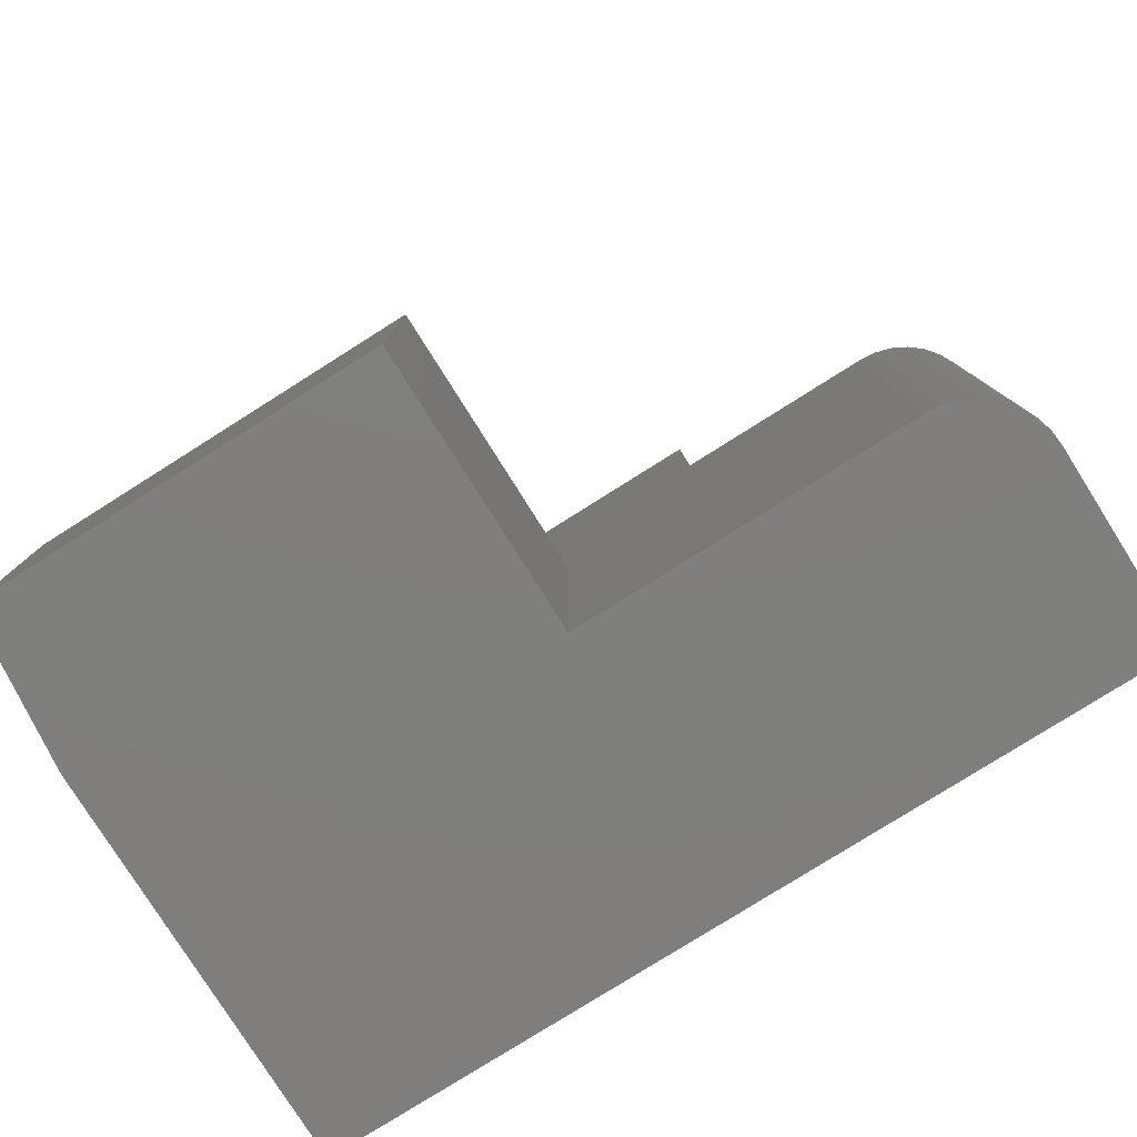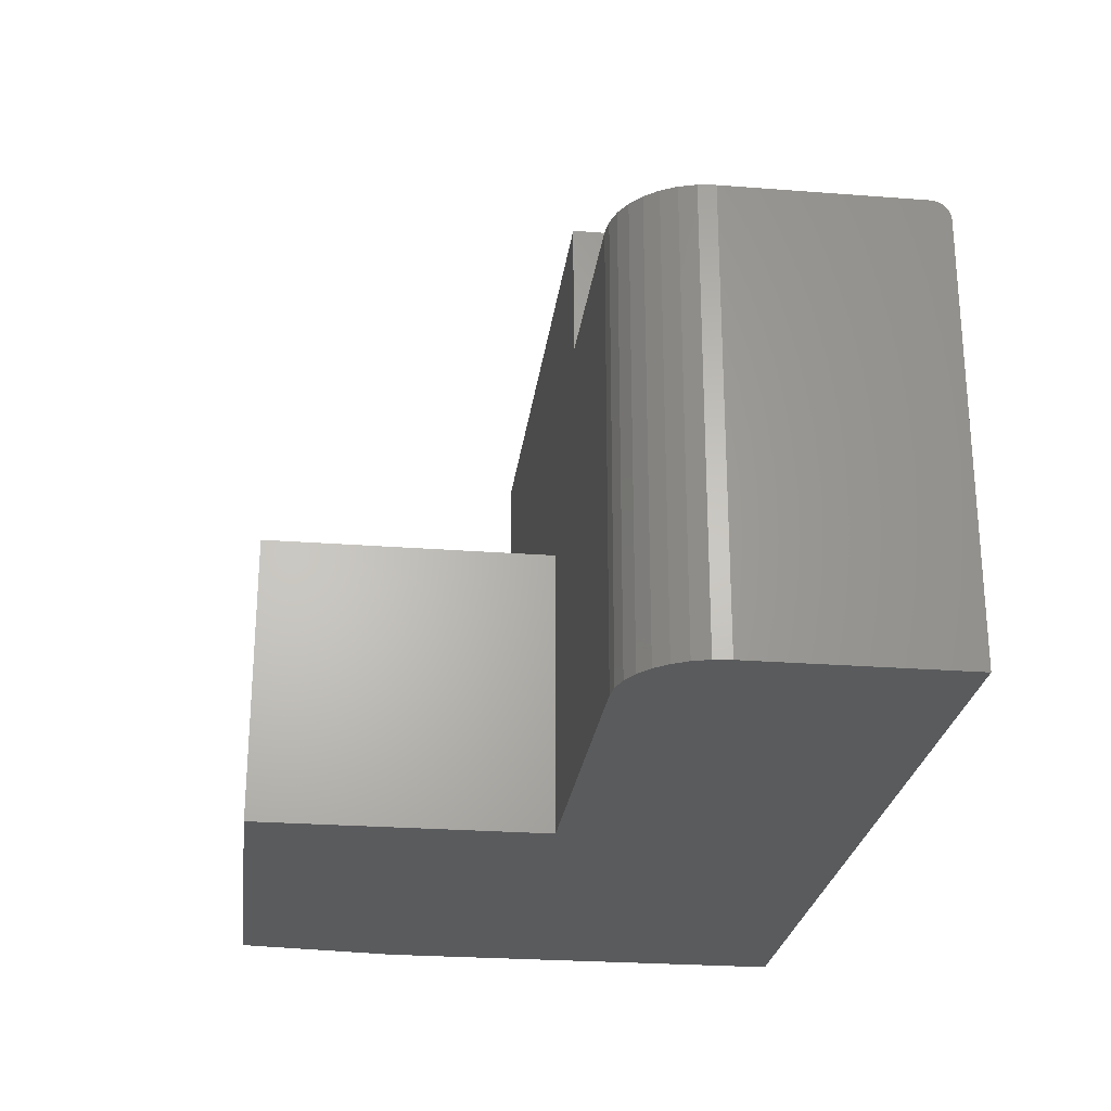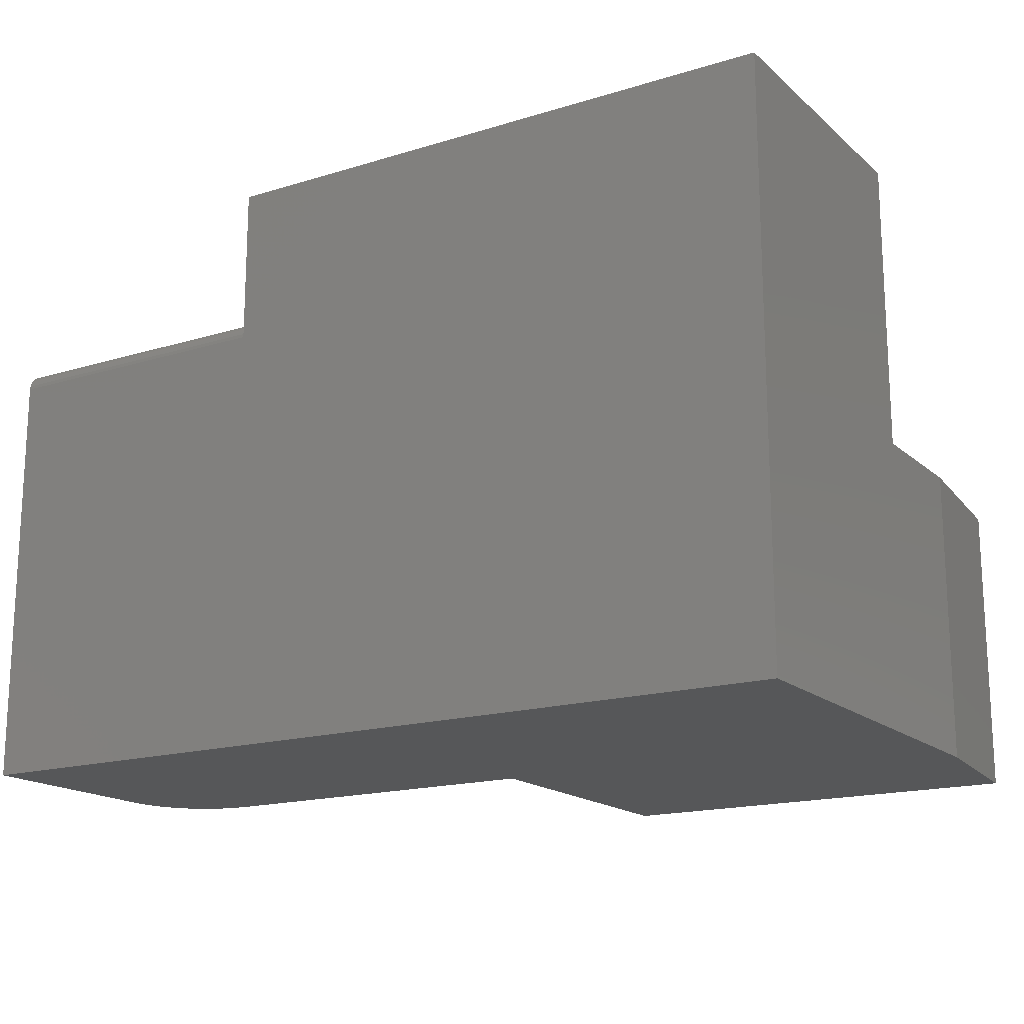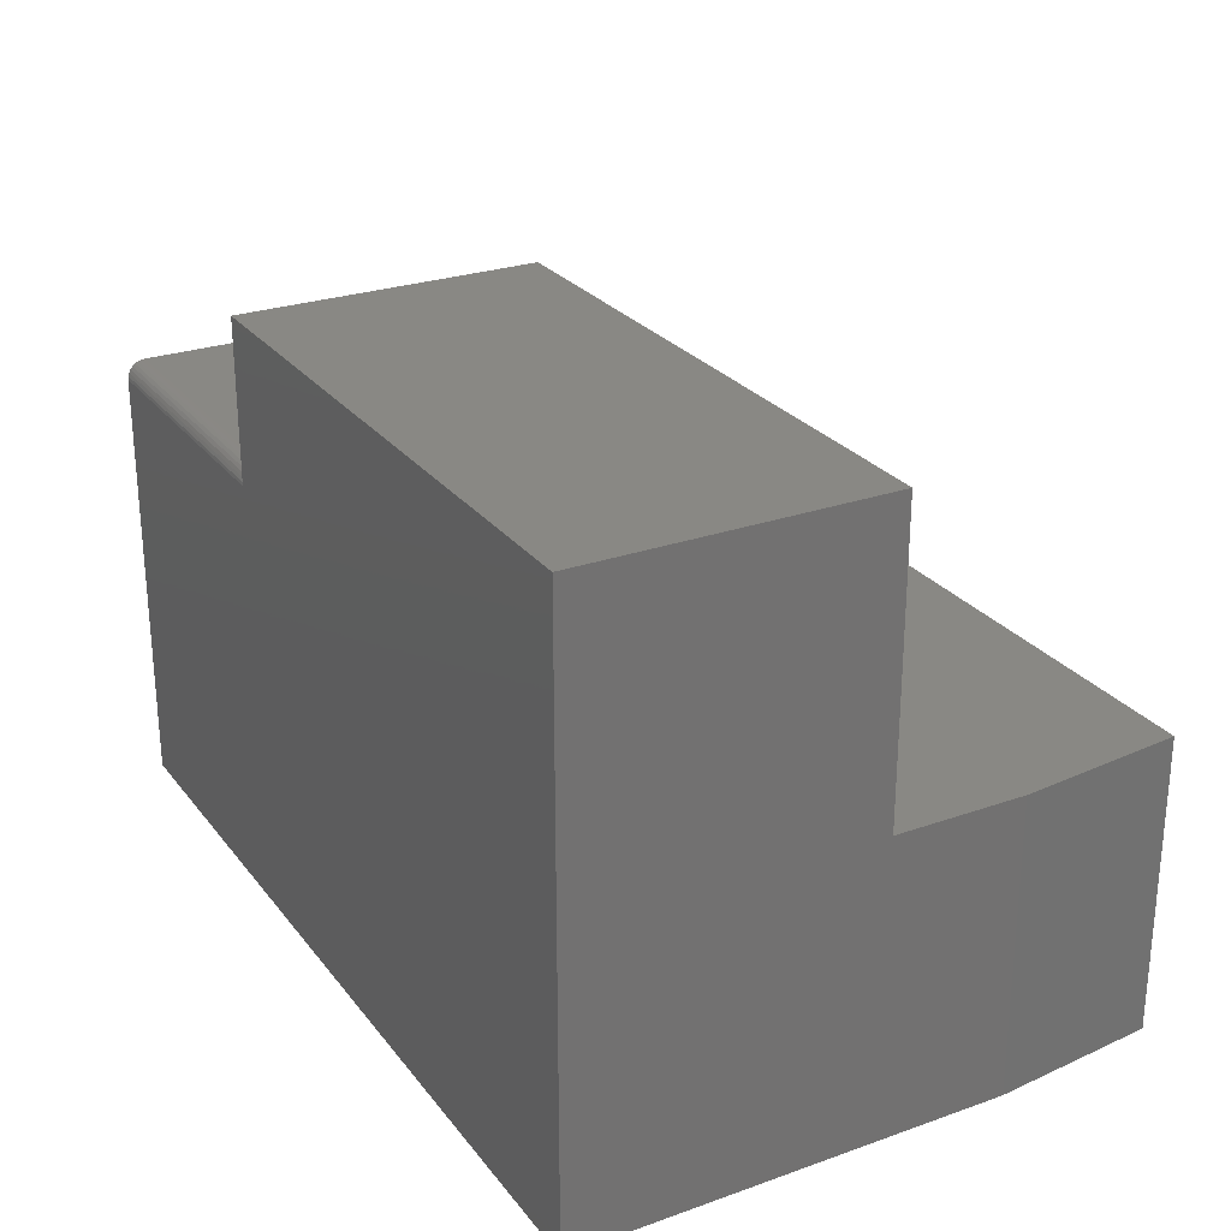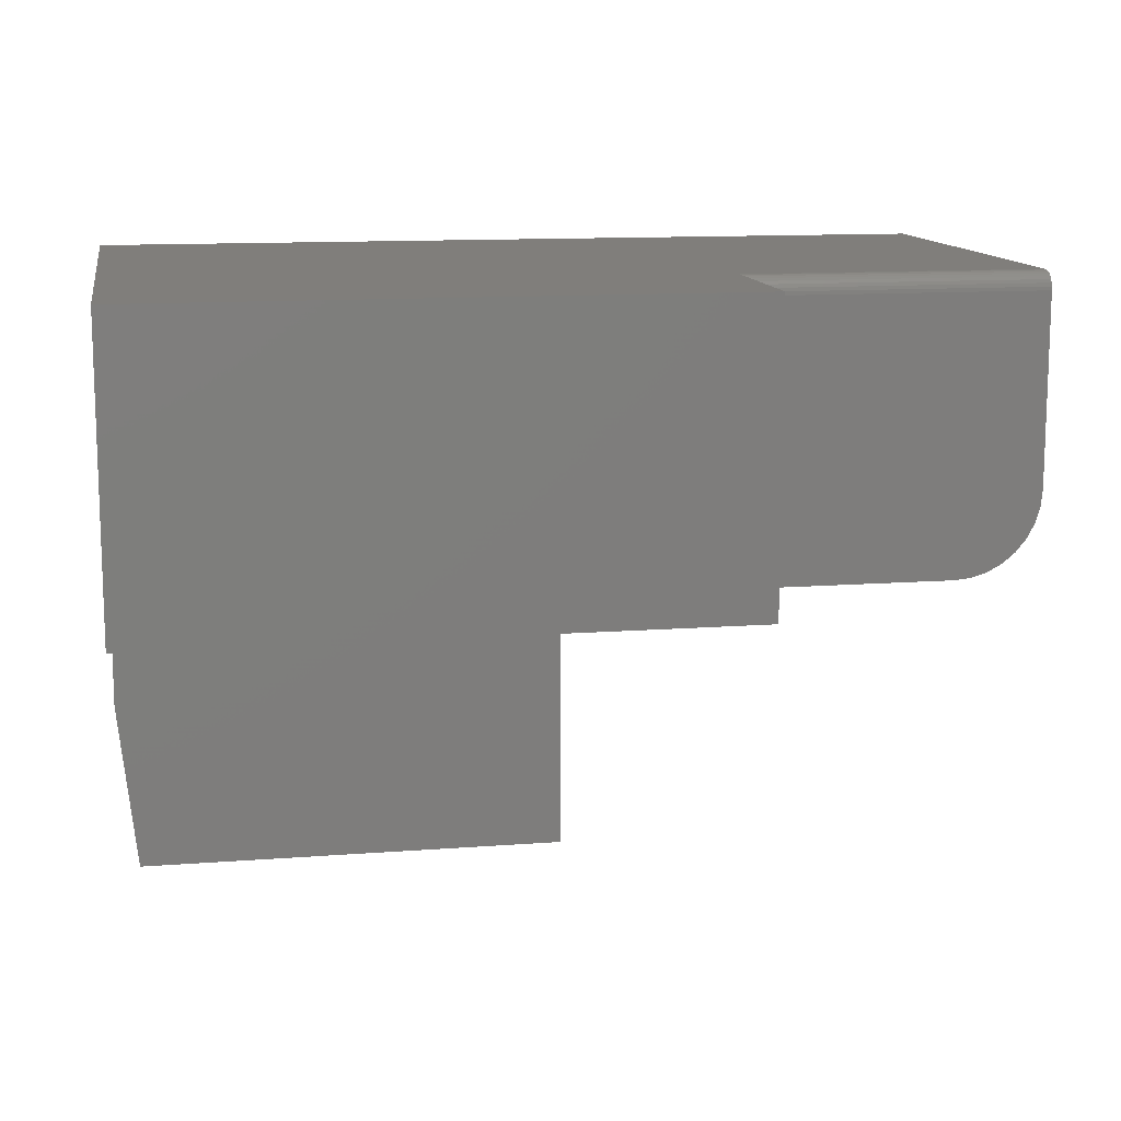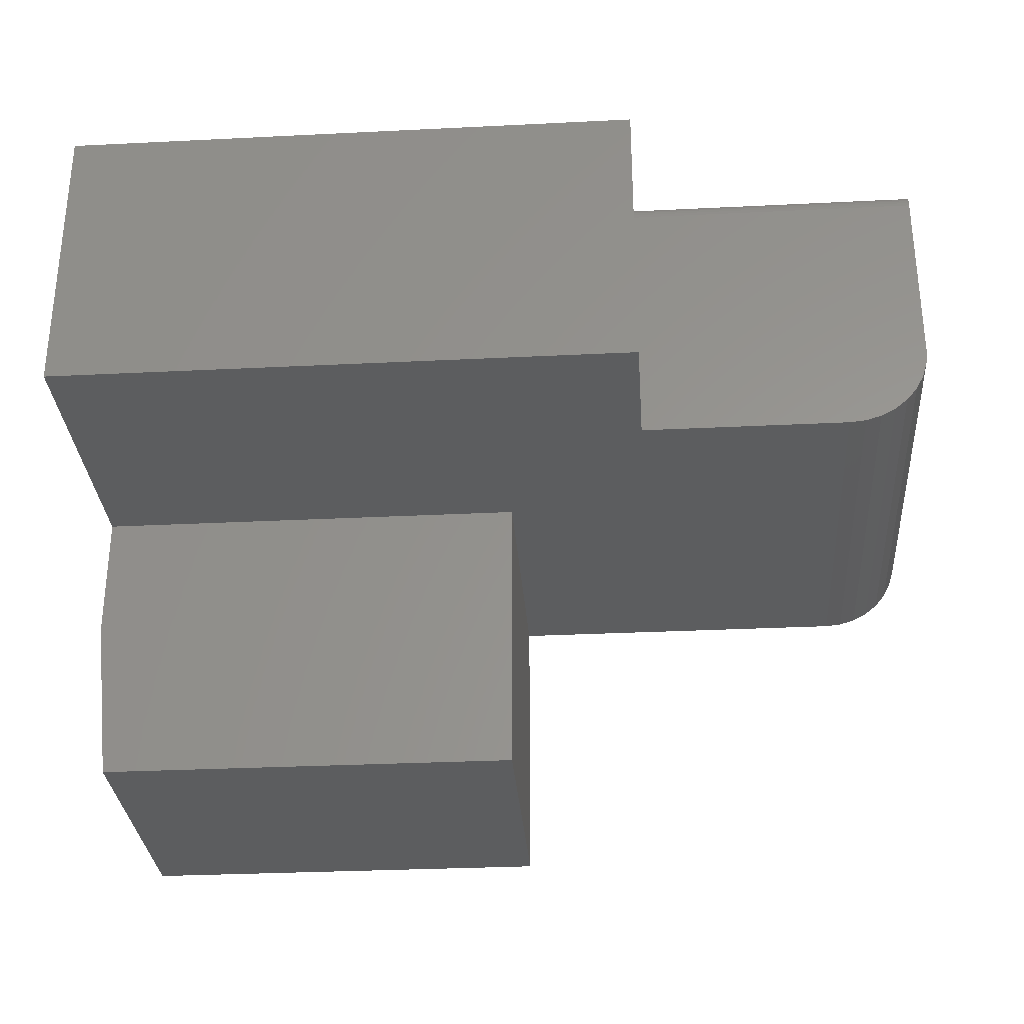
<metadata>
{"format":"stl","ext":"stl","renderer":"f3d","projection":"perspective","resolution":1024,"background":"white","views":[{"elev":-79.1,"azim":32.2,"up":"+Z"},{"elev":-25.3,"azim":82.9,"up":"+Z"},{"elev":-17.0,"azim":-148.4,"up":"+Z"},{"elev":26.2,"azim":-119.1,"up":"+Z"},{"elev":12.4,"azim":-10.1,"up":"+Y"},{"elev":-30.8,"azim":4.1,"up":"+Y"}]}
</metadata>
<code>
# stl→obj: 52 verts, 99 faces
v -0.5156 -0.75 -0.5859
v 0.02344 -0.75 -0.5859
v -0.5156 -0.75 -0.2129
v 0.02344 -0.75 -0.2129
v 0.02344 -0.375 -0.2129
v -0.5391 -0.375 -0.2129
v -0.5391 -0.5391 -0.2129
v 0.5859 1.249e-16 -0.5859
v 0.5859 -0.2656 -0.5859
v 0.5838 -0.287 -0.5859
v 0.5776 -0.3075 -0.5859
v 0.5675 -0.3264 -0.5859
v 0.5539 -0.343 -0.5859
v 0.5373 -0.3566 -0.5859
v 0.5184 -0.3667 -0.5859
v 0.4979 -0.3729 -0.5859
v 0.4766 -0.375 -0.5859
v 0.02344 -0.375 -0.5859
v -0.5391 0 -0.5859
v -0.5391 -0.5391 -0.5859
v -0.5391 8.283e-17 0.1601
v -0.5391 -0.375 0.1601
v 0.207 3.234e-16 0.1601
v 0.207 1.225e-16 -0.04095
v 0.5859 1.854e-16 -0.04095
v 0.4766 -0.375 -0.01752
v 0.207 -0.375 -0.01752
v 0.207 -0.375 0.1601
v 0.4979 -0.3729 -0.01752
v 0.5184 -0.3667 -0.01752
v 0.5373 -0.3566 -0.01752
v 0.5539 -0.343 -0.01752
v 0.5675 -0.3264 -0.01752
v 0.5776 -0.3075 -0.01752
v 0.5838 -0.287 -0.01752
v 0.5859 -0.2656 -0.01752
v 0.5859 -0.02344 -0.01752
v 0.207 -0.02344 -0.01752
v 0.5859 -0.01447 -0.0193
v 0.5859 -0.01887 -0.01797
v 0.5859 -0.0004503 -0.03638
v 0.5859 -0.001784 -0.03198
v 0.5859 -0.00395 -0.02793
v 0.5859 -0.006865 -0.02438
v 0.5859 -0.01042 -0.02147
v 0.207 -0.01887 -0.01797
v 0.207 -0.01447 -0.0193
v 0.207 -0.01042 -0.02147
v 0.207 -0.006865 -0.02438
v 0.207 -0.00395 -0.02793
v 0.207 -0.001784 -0.03198
v 0.207 -0.0004503 -0.03638
f 1 2 3
f 3 2 4
f 4 5 3
f 3 5 6
f 3 6 7
f 8 9 10
f 8 10 11
f 8 11 12
f 8 12 13
f 8 13 14
f 8 14 15
f 8 15 16
f 8 16 17
f 8 17 18
f 8 18 19
f 18 2 19
f 19 2 1
f 19 1 20
f 20 7 19
f 19 7 6
f 19 6 21
f 21 6 22
f 1 3 20
f 20 3 7
f 19 21 23
f 19 23 24
f 19 24 25
f 19 25 8
f 6 5 26
f 6 26 27
f 6 27 28
f 6 28 22
f 5 18 26
f 26 18 17
f 18 5 2
f 2 5 4
f 28 23 22
f 22 23 21
f 26 29 30
f 26 30 31
f 26 31 32
f 26 32 33
f 26 33 34
f 26 34 35
f 26 35 36
f 26 36 37
f 26 37 38
f 26 38 27
f 37 39 40
f 36 9 8
f 36 8 25
f 36 25 41
f 36 41 42
f 36 42 43
f 36 43 44
f 36 44 45
f 36 45 39
f 36 39 37
f 28 38 46
f 28 27 38
f 23 28 46
f 23 46 47
f 23 47 48
f 23 48 49
f 23 49 50
f 23 50 51
f 23 51 52
f 25 24 41
f 41 24 52
f 41 52 42
f 42 52 51
f 42 51 43
f 43 51 50
f 43 50 44
f 44 50 49
f 44 49 45
f 45 49 48
f 45 48 39
f 39 48 47
f 39 47 40
f 40 47 46
f 40 46 37
f 37 46 38
f 9 36 10
f 10 36 35
f 10 35 11
f 11 35 34
f 11 34 12
f 12 34 33
f 12 33 13
f 13 33 32
f 13 32 14
f 14 32 31
f 14 31 15
f 15 31 30
f 15 30 16
f 16 30 29
f 16 29 17
f 17 29 26

</code>
